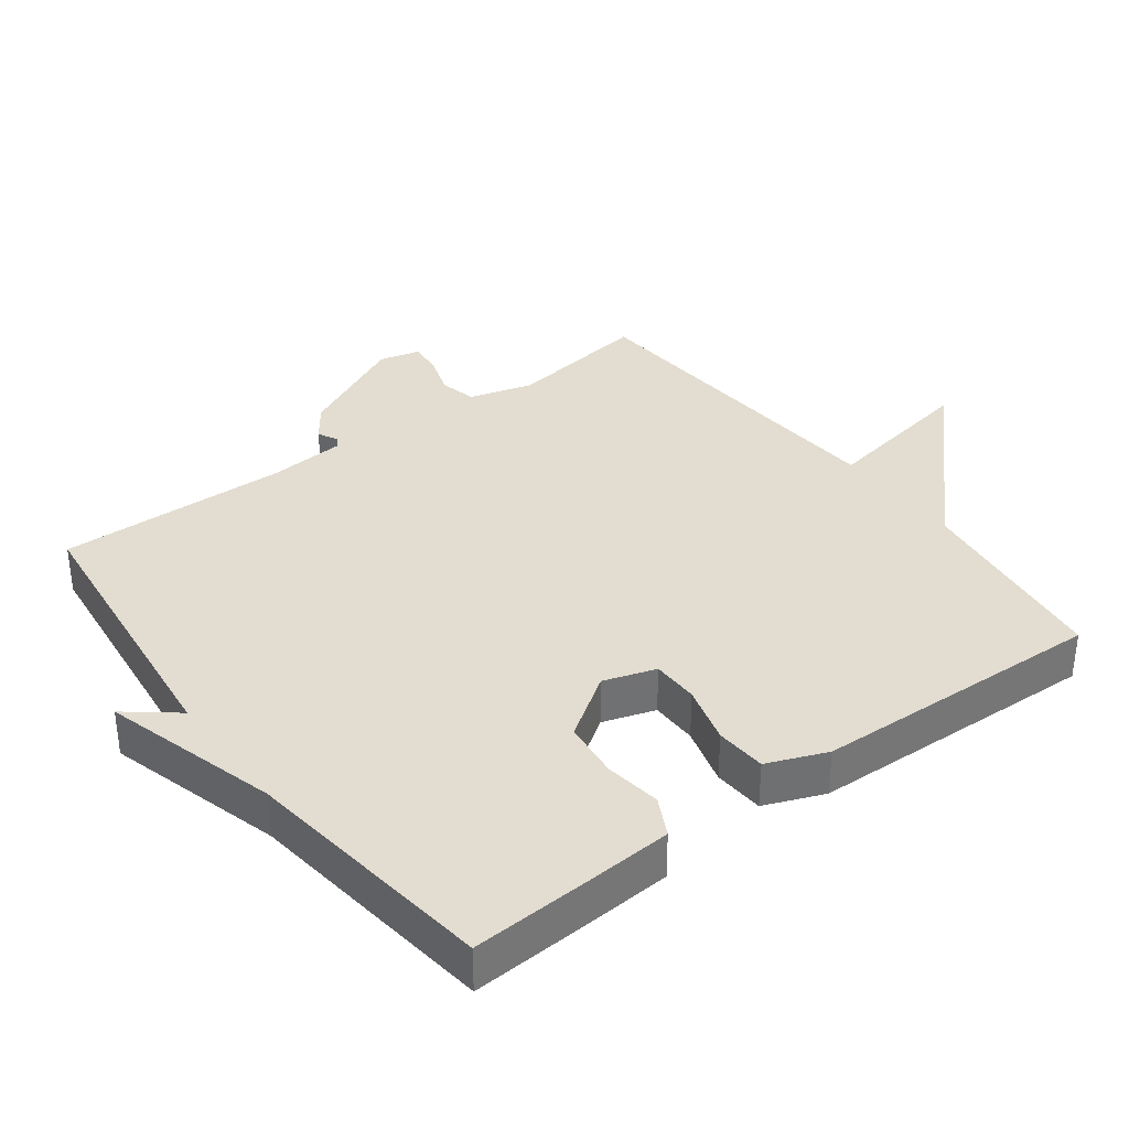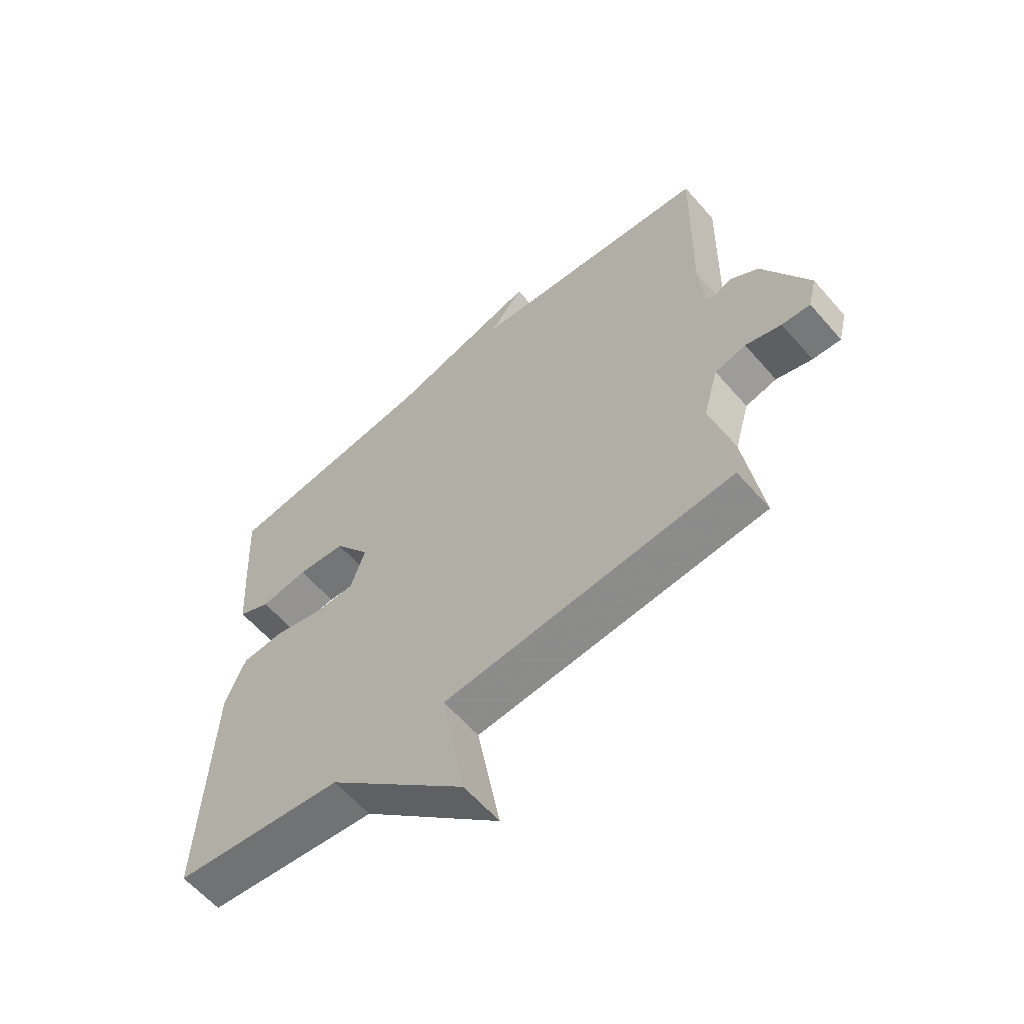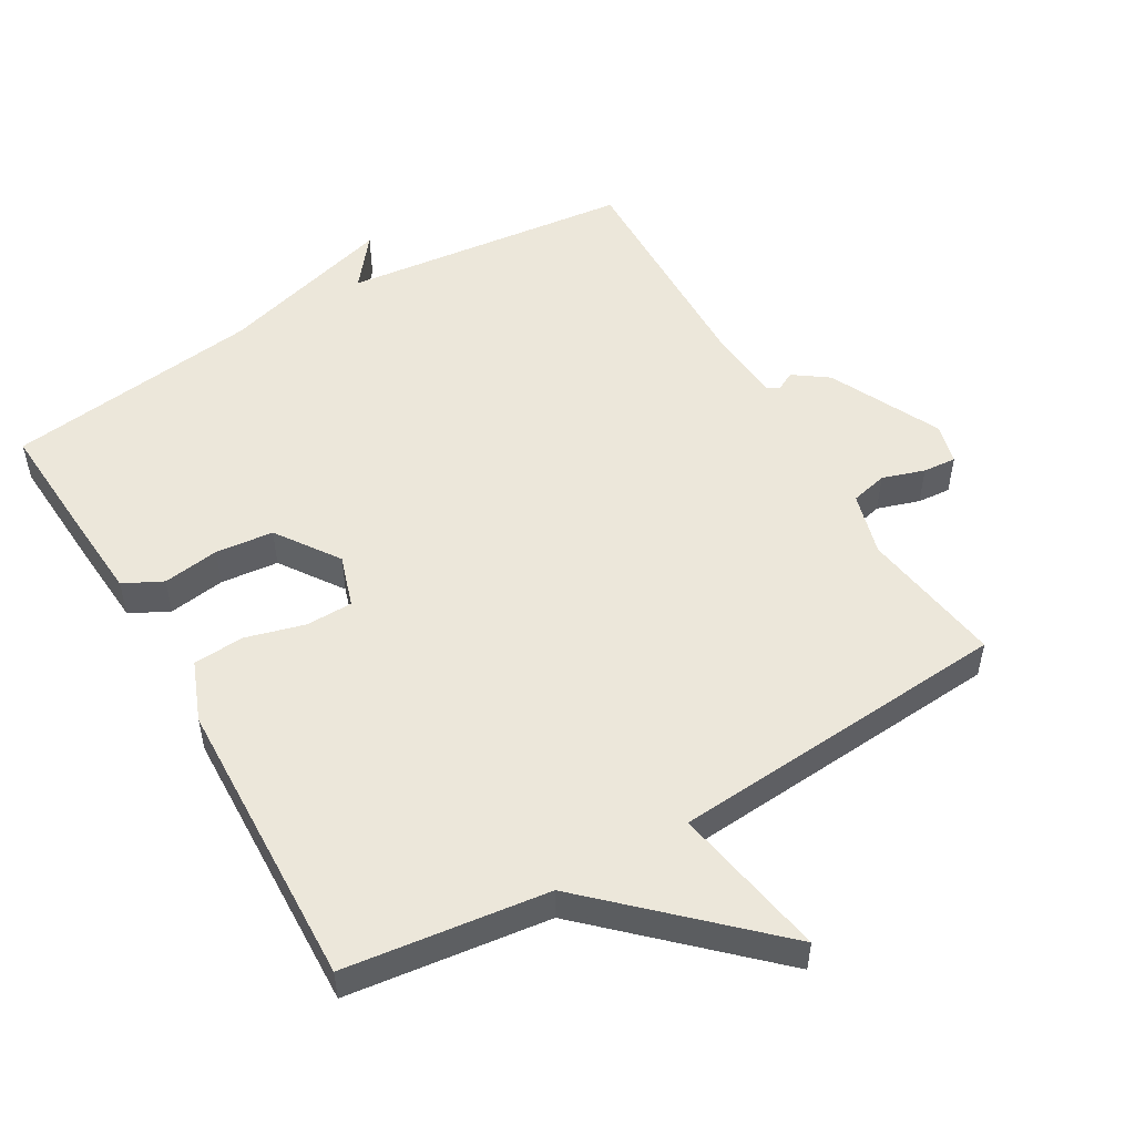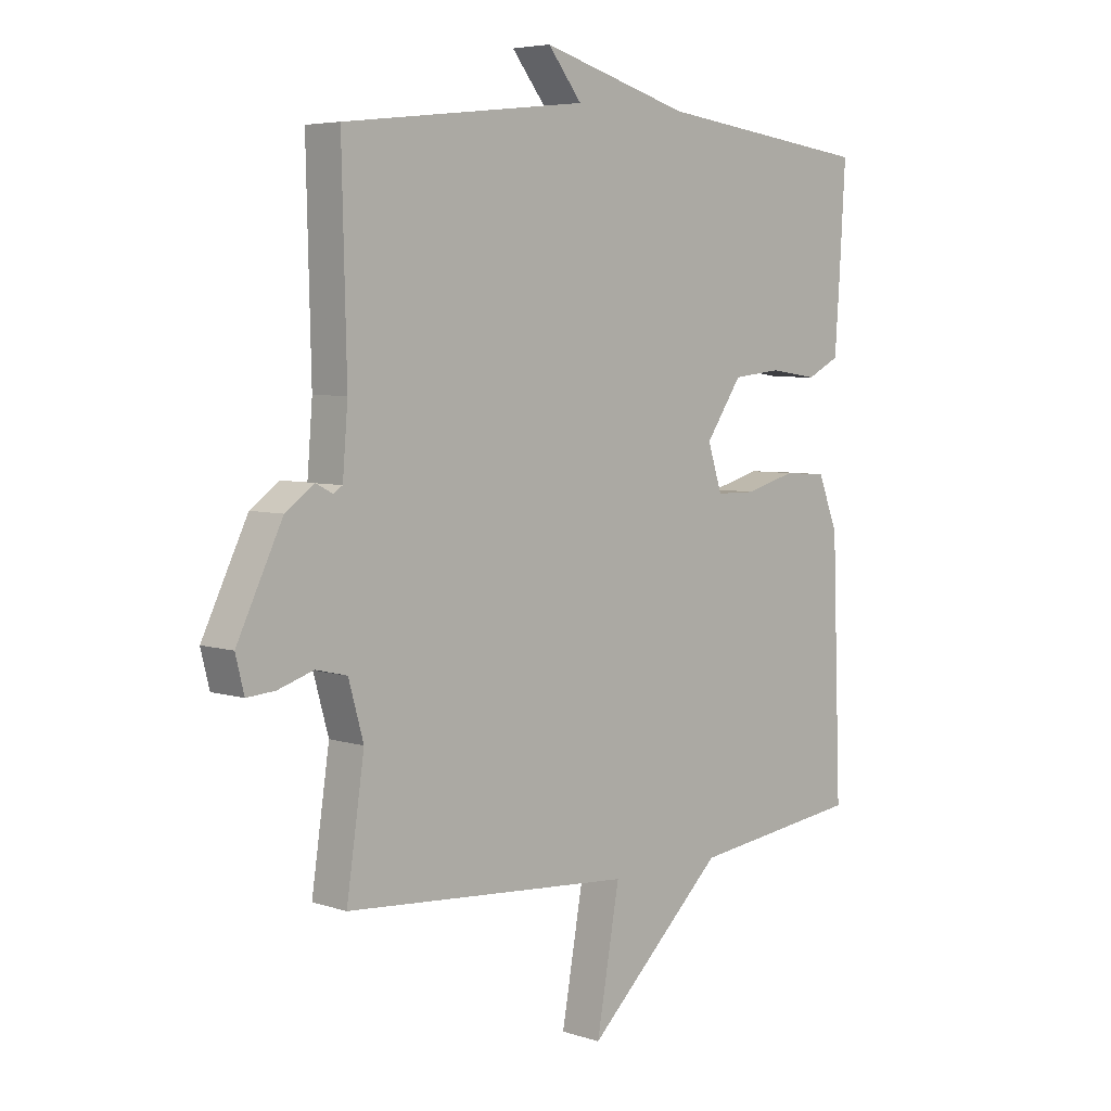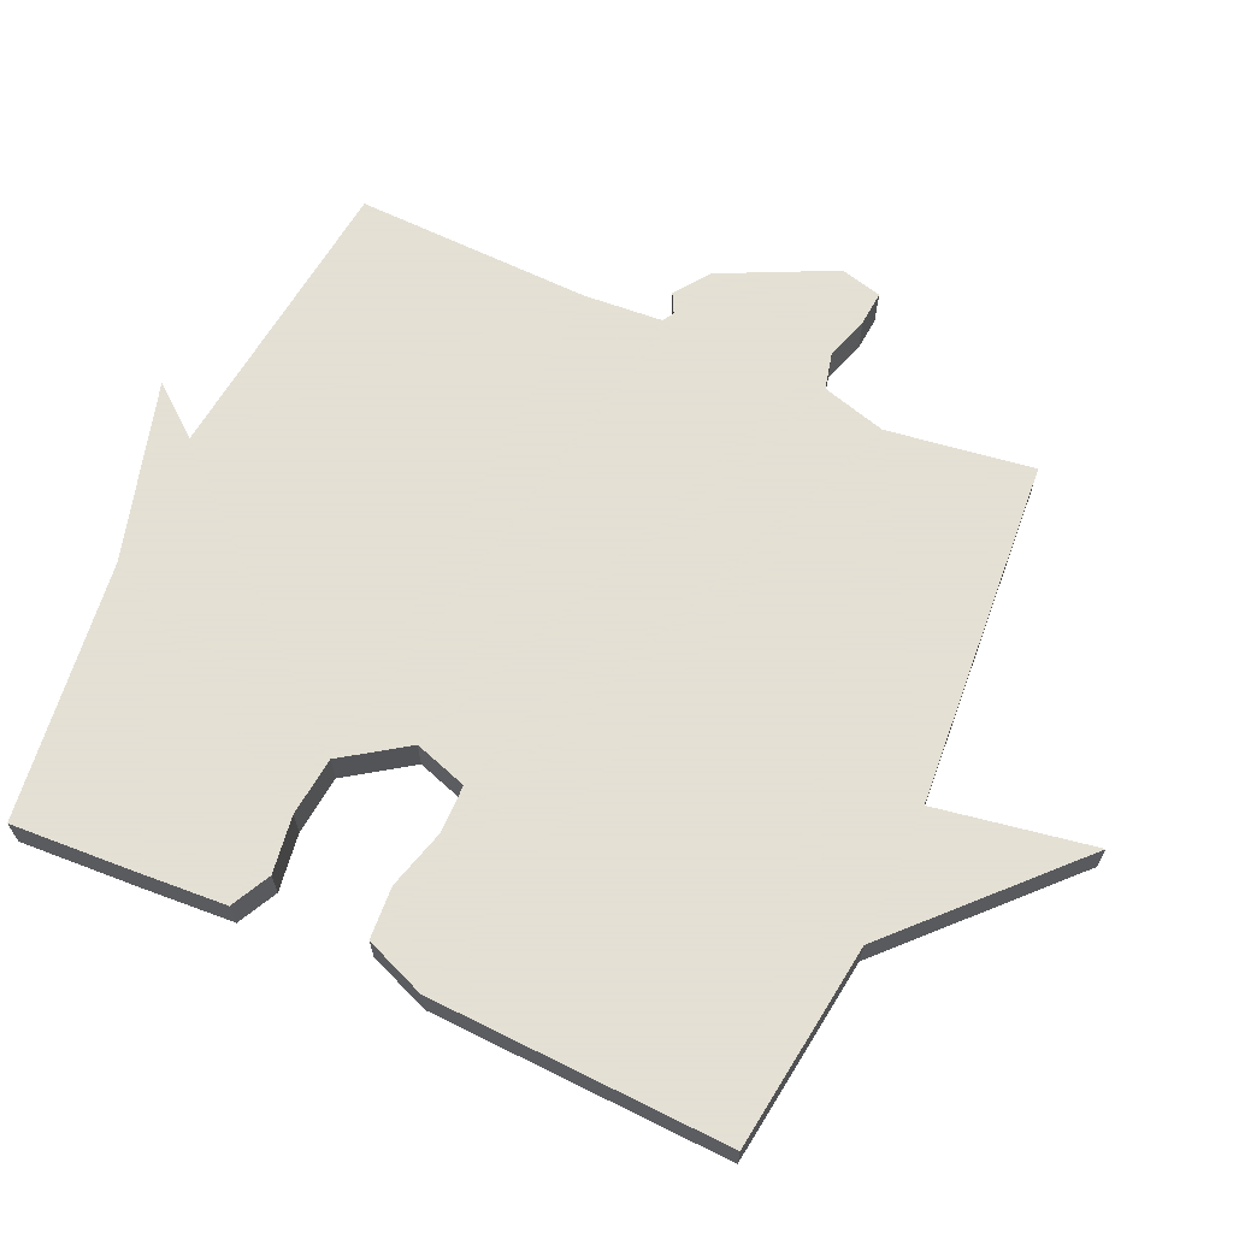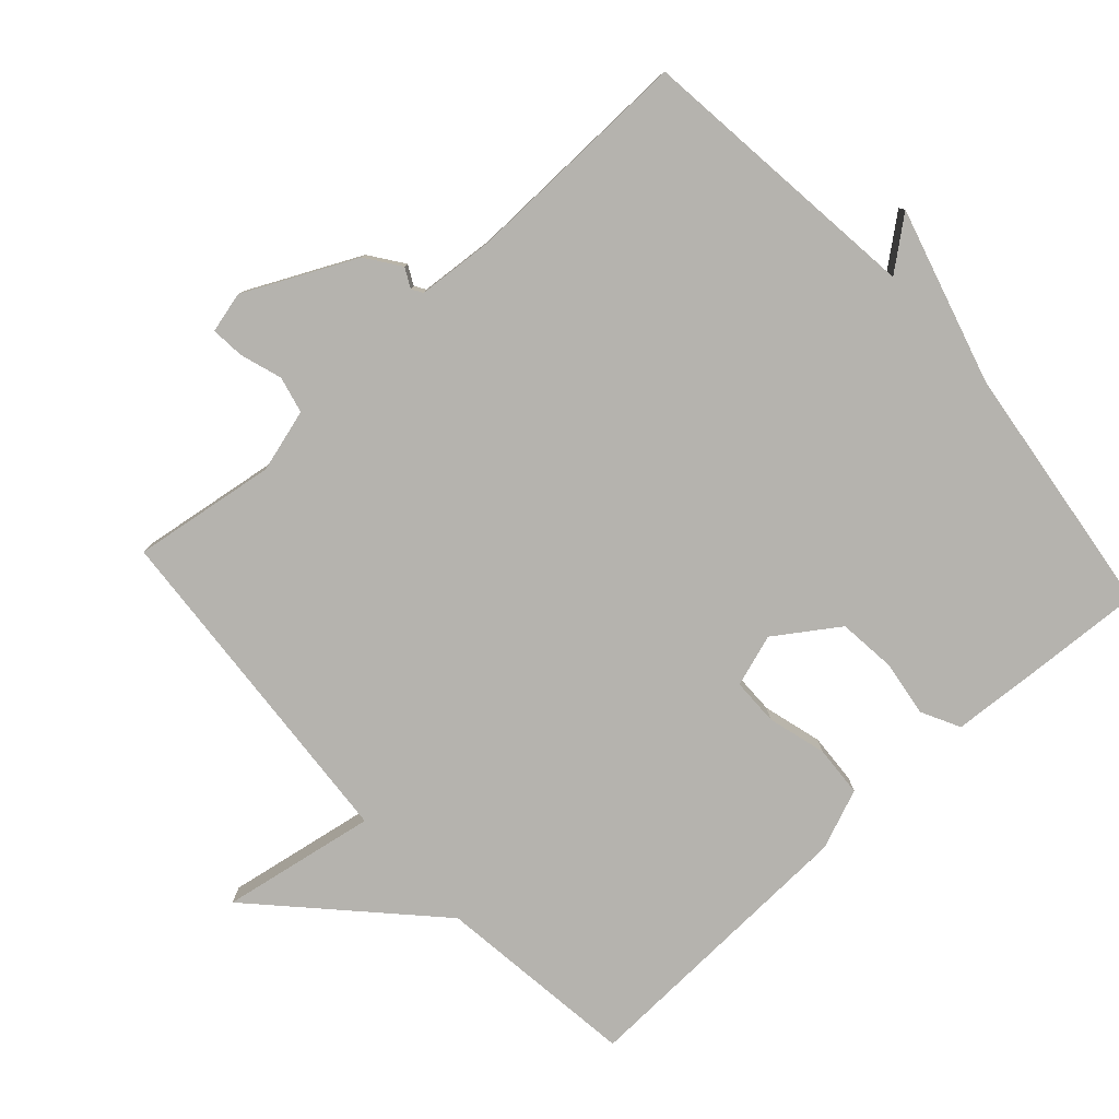
<metadata>
{"format":"obj","ext":"obj","renderer":"f3d","projection":"perspective","resolution":1024,"background":"white","views":[{"elev":35.4,"azim":53.2,"up":"+Y"},{"elev":-60.9,"azim":-139.1,"up":"+Z"},{"elev":52.1,"azim":149.7,"up":"+Y"},{"elev":5.4,"azim":-44.9,"up":"+Z"},{"elev":66.2,"azim":114.4,"up":"+Y"},{"elev":-79.9,"azim":-47.7,"up":"+Y"}]}
</metadata>
<code>
v -0.5 0.07 -0.5
v -0.469 0.07 -0.289
v -0.495 0.07 -0.196
v -0.549 0.07 -0.183
v -0.611 0.07 -0.203
v -0.66 0.07 -0.207
v -0.675 0.07 -0.147
v -0.596 0.07 0.016
v -0.546 0.07 0.052
v -0.517 0.07 0.037
v -0.501 0.07 0.047
v -0.492 0.07 0.159
v -0.5 0.07 0.5
v -0.075 0.07 0.548
v -0.134 0.07 0.622
v 0.125 0.07 0.548
v 0.5 0.07 0.5
v 0.49 0.07 0.328
v 0.481 0.07 0.196
v 0.424 0.07 0.167
v 0.341 0.07 0.179
v 0.256 0.07 0.17
v 0.193 0.07 0.078
v 0.218 0.07 0.001
v 0.287 0.07 0
v 0.374 0.07 0.024
v 0.449 0.07 0.019
v 0.484 0.07 -0.069
v 0.5 0.07 -0.5
v 0.203 0.07 -0.538
v -0.037 0.07 -0.766
v 0.003 0.07 -0.538
v -0.5 0 -0.5
v -0.469 0 -0.289
v -0.495 0 -0.196
v -0.549 0 -0.183
v -0.611 0 -0.203
v -0.66 0 -0.207
v -0.675 0 -0.147
v -0.596 0 0.016
v -0.546 0 0.052
v -0.517 0 0.037
v -0.501 0 0.047
v -0.492 0 0.159
v -0.5 0 0.5
v -0.075 0 0.548
v -0.134 0 0.622
v 0.125 0 0.548
v 0.5 0 0.5
v 0.49 0 0.328
v 0.481 0 0.196
v 0.424 0 0.167
v 0.341 0 0.179
v 0.256 0 0.17
v 0.193 0 0.078
v 0.218 0 0.001
v 0.287 0 0
v 0.374 0 0.024
v 0.449 0 0.019
v 0.484 0 -0.069
v 0.5 0 -0.5
v 0.203 0 -0.538
v -0.037 0 -0.766
v 0.003 0 -0.538
f 30 31 32
f 32 1 2
f 30 32 2
f 29 30 2
f 28 29 2
f 27 28 2
f 26 27 2
f 25 26 2
f 24 25 2 3
f 23 24 3 4
f 6 7 8
f 5 6 8
f 4 5 8
f 23 4 8
f 22 23 8
f 19 20 21
f 18 19 21
f 17 18 21
f 16 17 21
f 16 21 22
f 15 16 22
f 14 15 22
f 12 13 14 22
f 11 12 22
f 10 11 22
f 8 9 10
f 8 10 22
f 64 63 62
f 34 33 64
f 34 64 62
f 34 62 61
f 34 61 60
f 34 60 59
f 34 59 58
f 34 58 57
f 35 34 57 56
f 36 35 56 55
f 40 39 38
f 40 38 37
f 40 37 36
f 40 36 55
f 40 55 54
f 53 52 51
f 53 51 50
f 53 50 49
f 53 49 48
f 54 53 48
f 54 48 47
f 54 47 46
f 54 46 45 44
f 54 44 43
f 54 43 42
f 42 41 40
f 54 42 40
f 1 33 34 2
f 2 34 35 3
f 3 35 36 4
f 4 36 37 5
f 5 37 38 6
f 6 38 39 7
f 7 39 40 8
f 8 40 41 9
f 9 41 42 10
f 10 42 43 11
f 11 43 44 12
f 12 44 45 13
f 13 45 46 14
f 14 46 47 15
f 15 47 48 16
f 16 48 49 17
f 17 49 50 18
f 18 50 51 19
f 19 51 52 20
f 20 52 53 21
f 21 53 54 22
f 22 54 55 23
f 23 55 56 24
f 24 56 57 25
f 25 57 58 26
f 26 58 59 27
f 27 59 60 28
f 28 60 61 29
f 29 61 62 30
f 30 62 63 31
f 31 63 64 32
f 32 64 33 1

</code>
